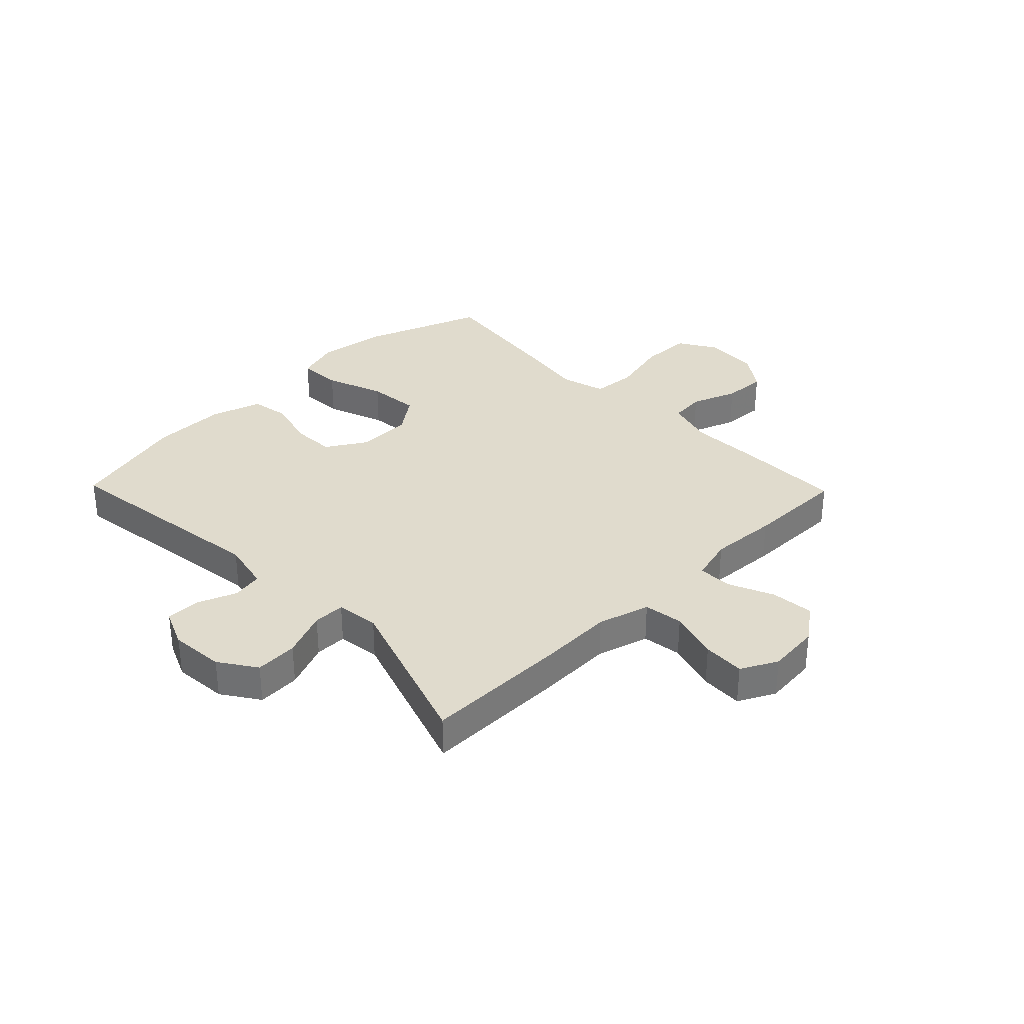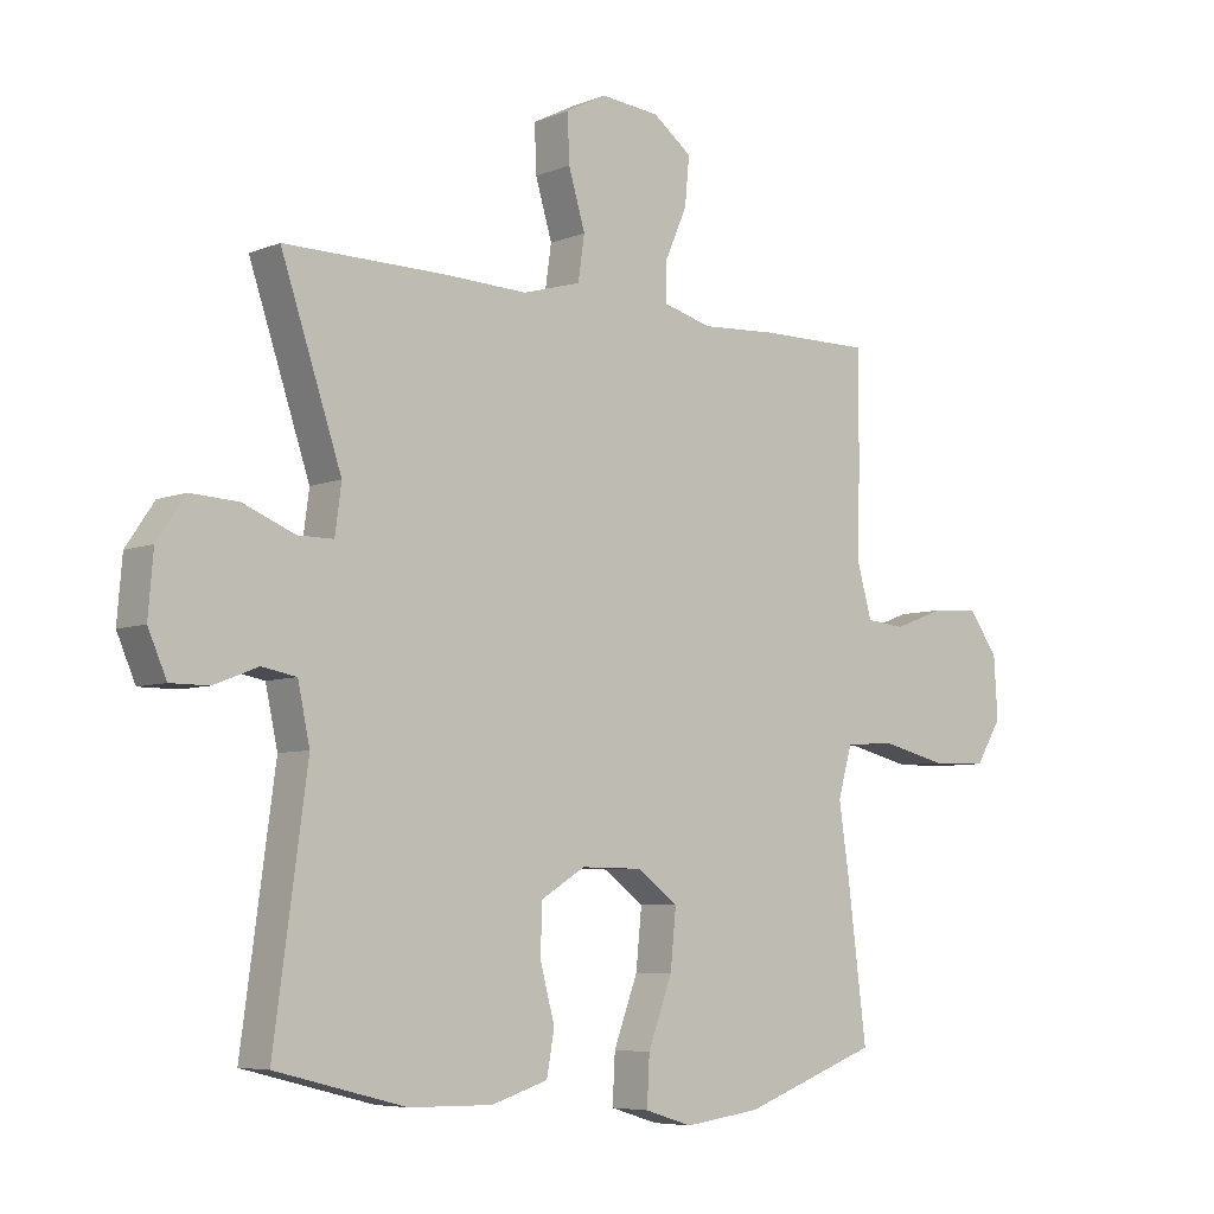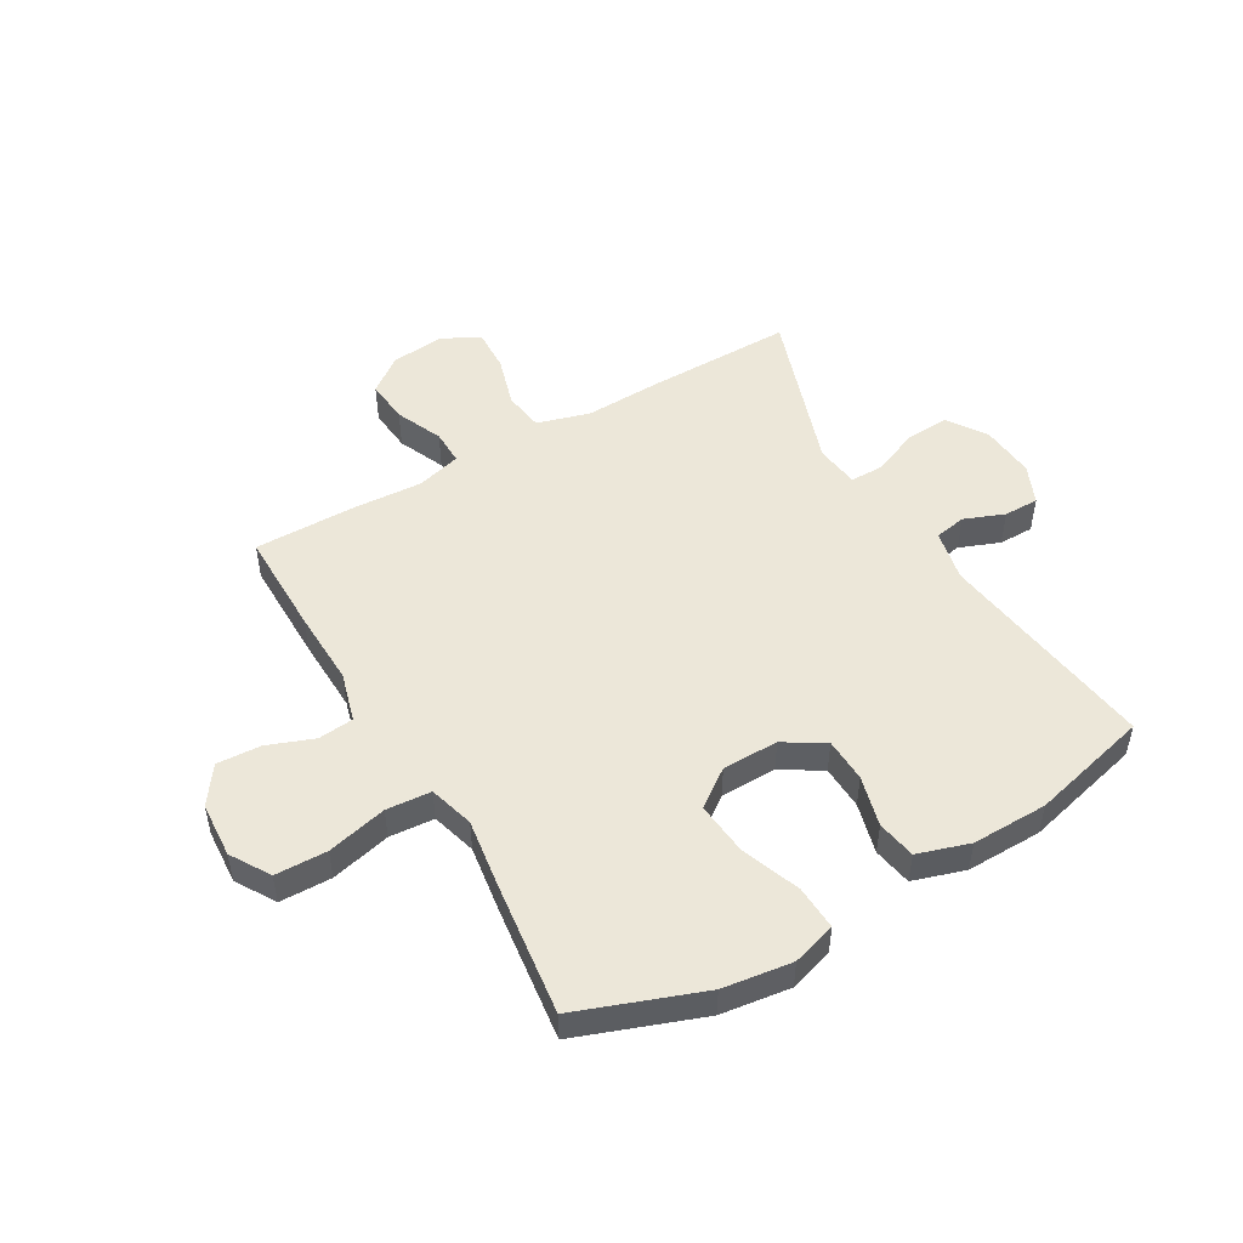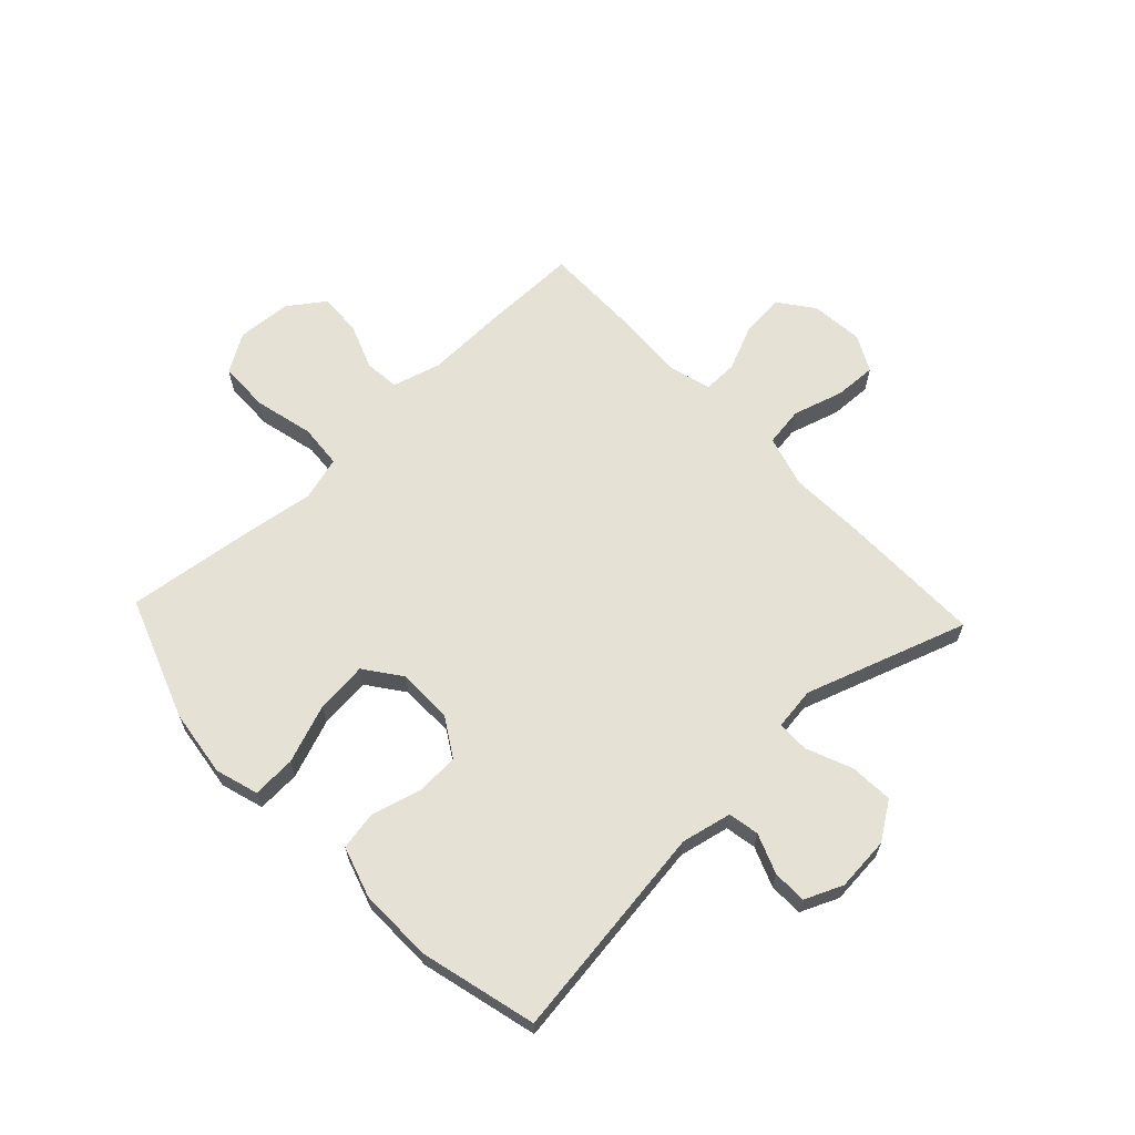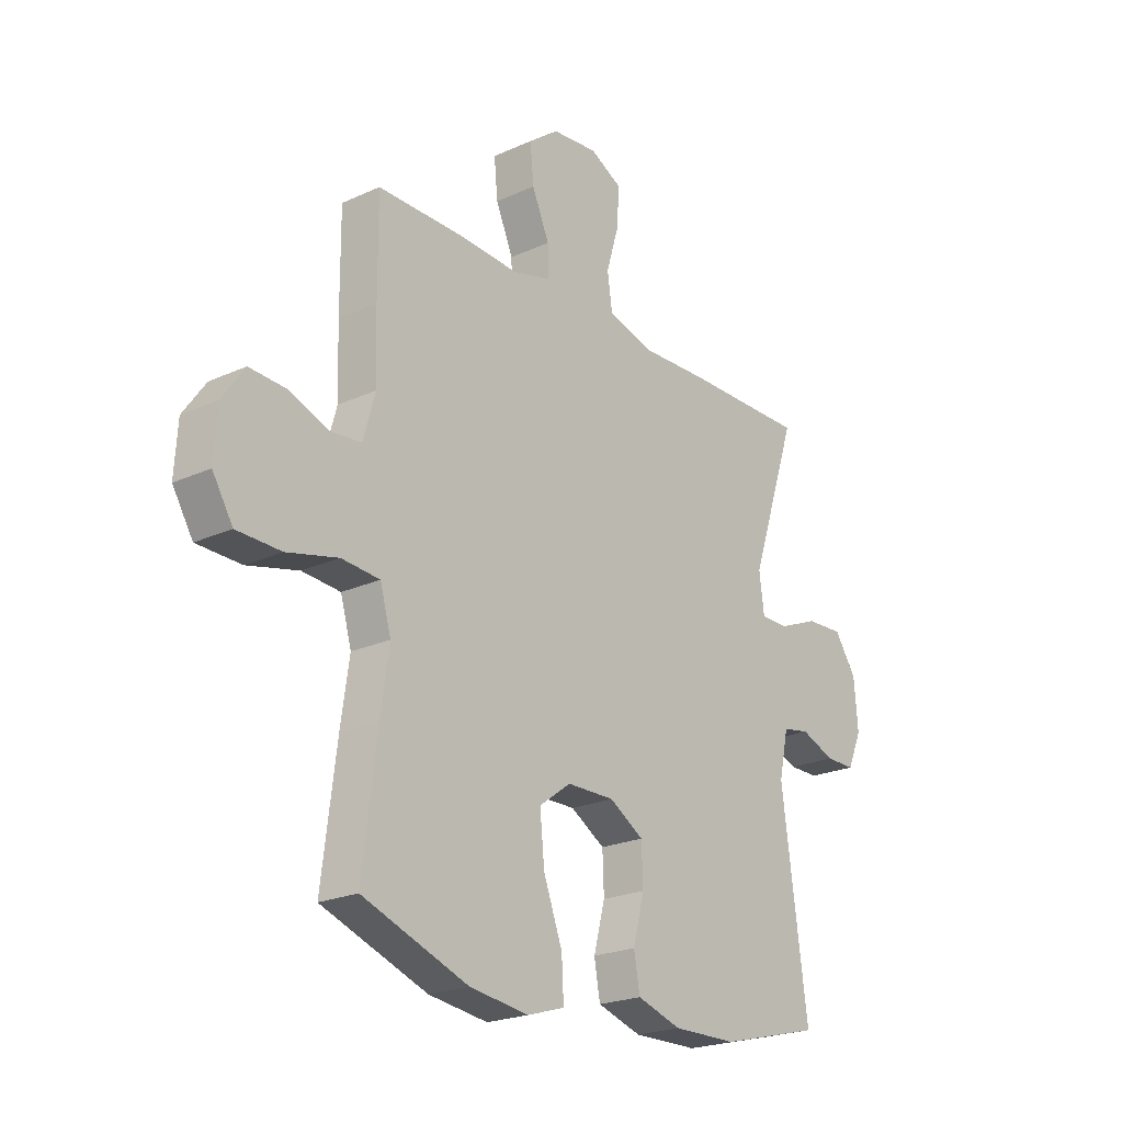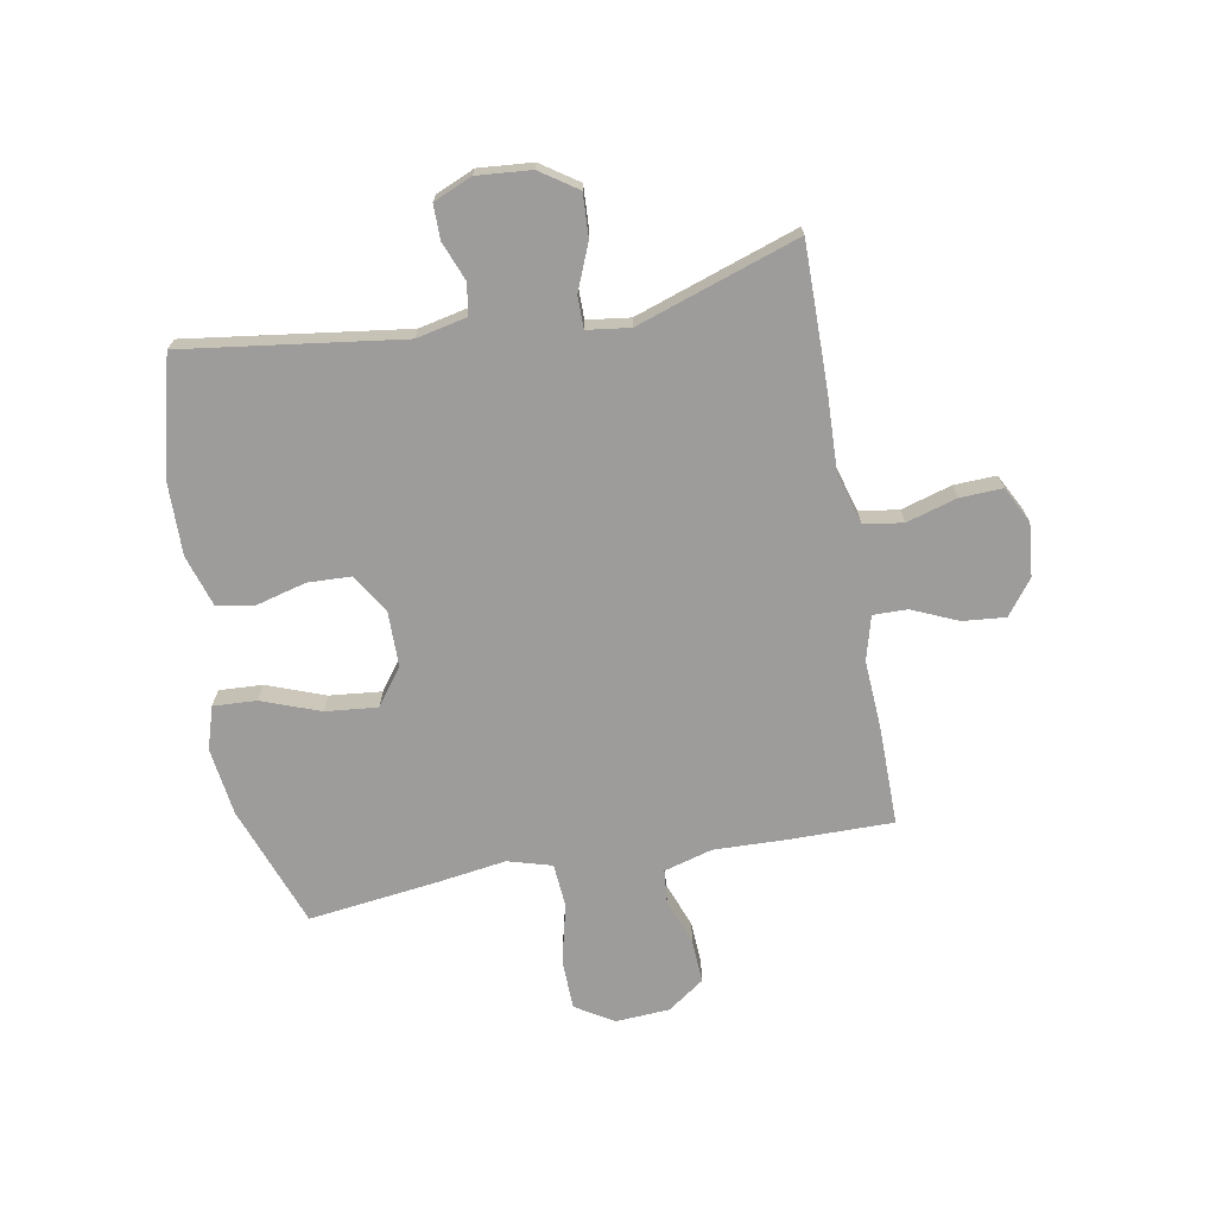
<metadata>
{"format":"obj","ext":"obj","renderer":"f3d","projection":"perspective","resolution":1024,"background":"white","views":[{"elev":33.3,"azim":-44.2,"up":"+Y"},{"elev":-6.3,"azim":-40.3,"up":"+Z"},{"elev":50.1,"azim":149.9,"up":"+Y"},{"elev":64.5,"azim":-133.3,"up":"+Y"},{"elev":-22.2,"azim":128.5,"up":"+Z"},{"elev":-70.2,"azim":-79.7,"up":"+Y"}]}
</metadata>
<code>
v 0.5 0.07 0.5
v 0.499 0.07 0.32
v 0.495 0.07 0.191
v 0.519 0.07 0.106
v 0.58 0.07 0.1
v 0.66 0.07 0.13
v 0.735 0.07 0.134
v 0.78 0.07 0.07
v 0.786 0.07 -0.025
v 0.745 0.07 -0.092
v 0.656 0.07 -0.094
v 0.553 0.07 -0.069
v 0.476 0.07 -0.075
v 0.454 0.07 -0.152
v 0.471 0.07 -0.269
v 0.5 0.07 -0.5
v 0.287 0.07 -0.578
v 0.168 0.07 -0.594
v 0.093 0.07 -0.571
v 0.097 0.07 -0.495
v 0.135 0.07 -0.393
v 0.144 0.07 -0.302
v 0.08 0.07 -0.255
v -0.016 0.07 -0.254
v -0.085 0.07 -0.296
v -0.088 0.07 -0.372
v -0.065 0.07 -0.459
v -0.077 0.07 -0.526
v -0.166 0.07 -0.554
v -0.296 0.07 -0.552
v -0.5 0.07 -0.5
v -0.448 0.07 -0.119
v -0.467 0.07 -0.031
v -0.521 0.07 -0.021
v -0.59 0.07 -0.048
v -0.65 0.07 -0.048
v -0.679 0.07 0.019
v -0.671 0.07 0.114
v -0.627 0.07 0.179
v -0.552 0.07 0.175
v -0.471 0.07 0.142
v -0.415 0.07 0.142
v -0.405 0.07 0.217
v -0.5 0.07 0.5
v -0.251 0.07 0.498
v -0.117 0.07 0.493
v -0.026 0.07 0.519
v -0.016 0.07 0.588
v -0.042 0.07 0.676
v -0.045 0.07 0.75
v 0.019 0.07 0.783
v 0.111 0.07 0.774
v 0.172 0.07 0.728
v 0.165 0.07 0.653
v 0.13 0.07 0.573
v 0.129 0.07 0.513
v 0.206 0.07 0.492
v 0.325 0.07 0.499
v 0.5 0 0.5
v 0.499 0 0.32
v 0.495 0 0.191
v 0.519 0 0.106
v 0.58 0 0.1
v 0.66 0 0.13
v 0.735 0 0.134
v 0.78 0 0.07
v 0.786 0 -0.025
v 0.745 0 -0.092
v 0.656 0 -0.094
v 0.553 0 -0.069
v 0.476 0 -0.075
v 0.454 0 -0.152
v 0.471 0 -0.269
v 0.5 0 -0.5
v 0.287 0 -0.578
v 0.168 0 -0.594
v 0.093 0 -0.571
v 0.097 0 -0.495
v 0.135 0 -0.393
v 0.144 0 -0.302
v 0.08 0 -0.255
v -0.016 0 -0.254
v -0.085 0 -0.296
v -0.088 0 -0.372
v -0.065 0 -0.459
v -0.077 0 -0.526
v -0.166 0 -0.554
v -0.296 0 -0.552
v -0.5 0 -0.5
v -0.448 0 -0.119
v -0.467 0 -0.031
v -0.521 0 -0.021
v -0.59 0 -0.048
v -0.65 0 -0.048
v -0.679 0 0.019
v -0.671 0 0.114
v -0.627 0 0.179
v -0.552 0 0.175
v -0.471 0 0.142
v -0.415 0 0.142
v -0.405 0 0.217
v -0.5 0 0.5
v -0.251 0 0.498
v -0.117 0 0.493
v -0.026 0 0.519
v -0.016 0 0.588
v -0.042 0 0.676
v -0.045 0 0.75
v 0.019 0 0.783
v 0.111 0 0.774
v 0.172 0 0.728
v 0.165 0 0.653
v 0.13 0 0.573
v 0.129 0 0.513
v 0.206 0 0.492
v 0.325 0 0.499
f 1 2 3
f 58 1 3
f 57 58 3
f 56 57 3 4
f 53 54 55
f 52 53 55
f 51 52 55
f 50 51 55
f 49 50 55
f 48 49 55
f 47 48 55 56
f 46 47 56 4
f 45 46 4
f 44 45 4
f 43 44 4
f 39 40 41
f 38 39 41
f 37 38 41
f 36 37 41
f 35 36 41
f 34 35 41
f 33 34 41 42
f 32 33 42
f 30 31 32
f 29 30 32
f 28 29 32
f 27 28 32
f 26 27 32
f 32 42 43
f 26 32 43
f 25 26 43
f 19 20 21
f 18 19 21
f 17 18 21
f 16 17 21
f 15 16 21
f 14 15 21
f 13 14 21 22
f 10 11 12
f 9 10 12
f 8 9 12
f 7 8 12
f 6 7 12
f 5 6 12
f 4 5 12 13
f 24 25 43 4
f 4 13 22 23
f 4 23 24
f 61 60 59
f 61 59 116
f 61 116 115
f 62 61 115 114
f 113 112 111
f 113 111 110
f 113 110 109
f 113 109 108
f 113 108 107
f 113 107 106
f 114 113 106 105
f 62 114 105 104
f 62 104 103
f 62 103 102
f 62 102 101
f 99 98 97
f 99 97 96
f 99 96 95
f 99 95 94
f 99 94 93
f 99 93 92
f 100 99 92 91
f 100 91 90
f 90 89 88
f 90 88 87
f 90 87 86
f 90 86 85
f 90 85 84
f 101 100 90
f 101 90 84
f 101 84 83
f 79 78 77
f 79 77 76
f 79 76 75
f 79 75 74
f 79 74 73
f 79 73 72
f 80 79 72 71
f 70 69 68
f 70 68 67
f 70 67 66
f 70 66 65
f 70 65 64
f 70 64 63
f 71 70 63 62
f 62 101 83 82
f 81 80 71 62
f 82 81 62
f 1 59 60 2
f 2 60 61 3
f 3 61 62 4
f 4 62 63 5
f 5 63 64 6
f 6 64 65 7
f 7 65 66 8
f 8 66 67 9
f 9 67 68 10
f 10 68 69 11
f 11 69 70 12
f 12 70 71 13
f 13 71 72 14
f 14 72 73 15
f 15 73 74 16
f 16 74 75 17
f 17 75 76 18
f 18 76 77 19
f 19 77 78 20
f 20 78 79 21
f 21 79 80 22
f 22 80 81 23
f 23 81 82 24
f 24 82 83 25
f 25 83 84 26
f 26 84 85 27
f 27 85 86 28
f 28 86 87 29
f 29 87 88 30
f 30 88 89 31
f 31 89 90 32
f 32 90 91 33
f 33 91 92 34
f 34 92 93 35
f 35 93 94 36
f 36 94 95 37
f 37 95 96 38
f 38 96 97 39
f 39 97 98 40
f 40 98 99 41
f 41 99 100 42
f 42 100 101 43
f 43 101 102 44
f 44 102 103 45
f 45 103 104 46
f 46 104 105 47
f 47 105 106 48
f 48 106 107 49
f 49 107 108 50
f 50 108 109 51
f 51 109 110 52
f 52 110 111 53
f 53 111 112 54
f 54 112 113 55
f 55 113 114 56
f 56 114 115 57
f 57 115 116 58
f 58 116 59 1

</code>
